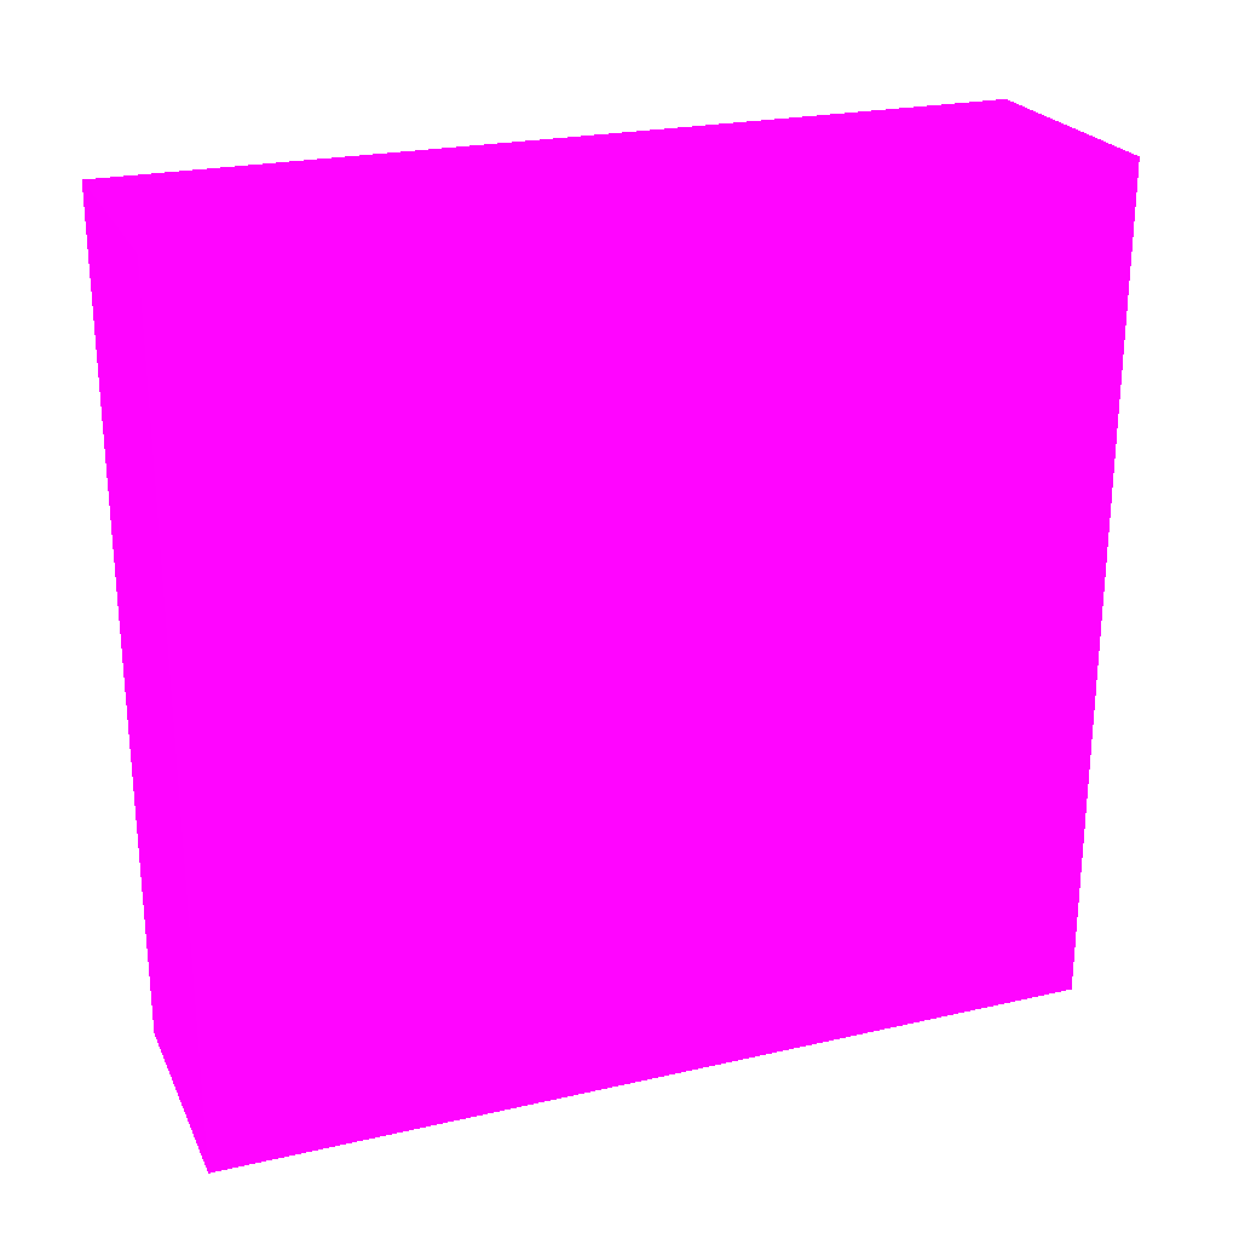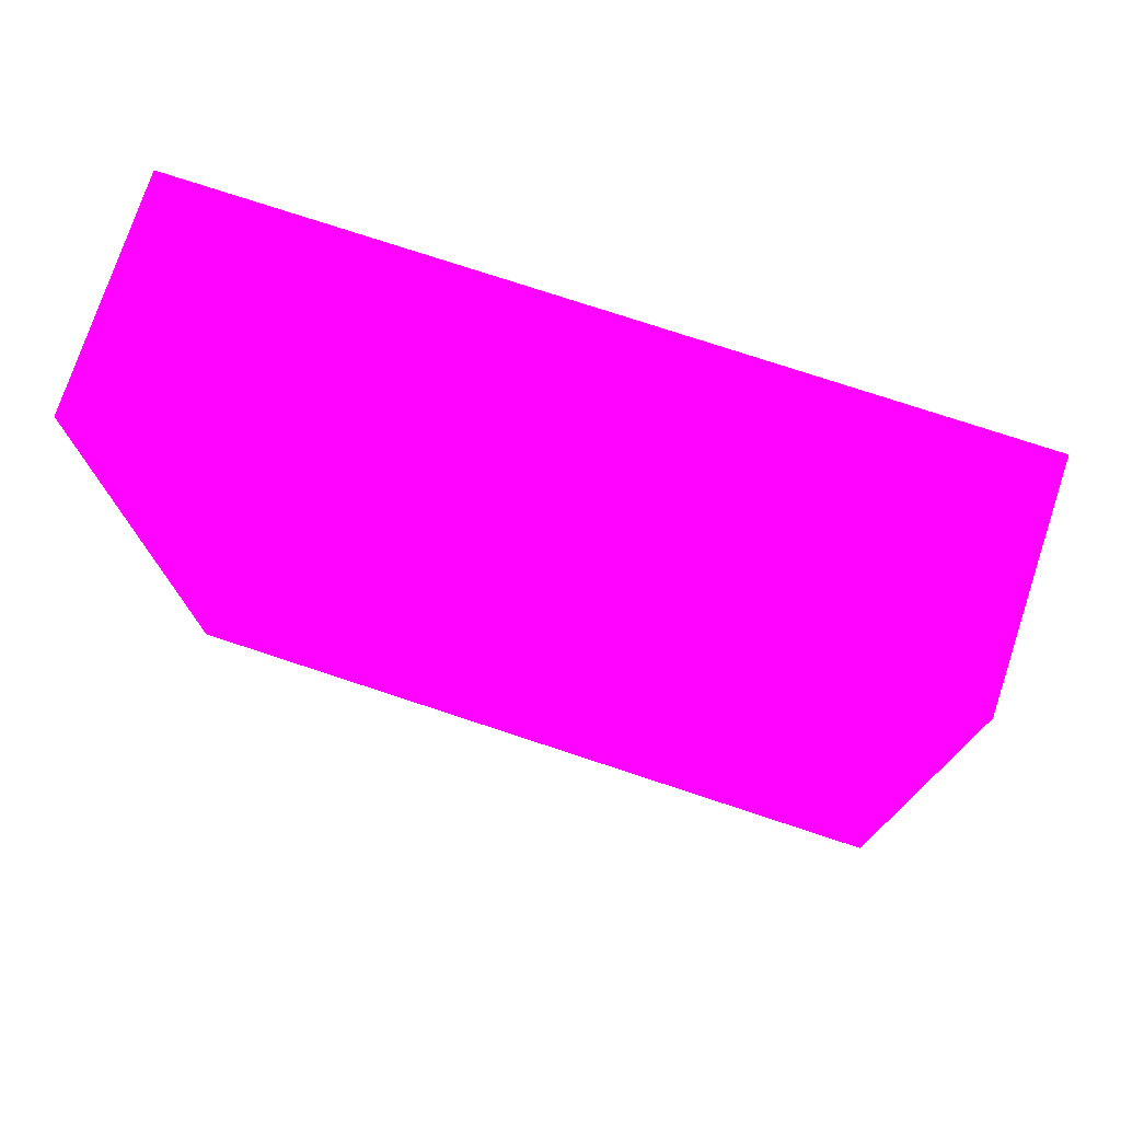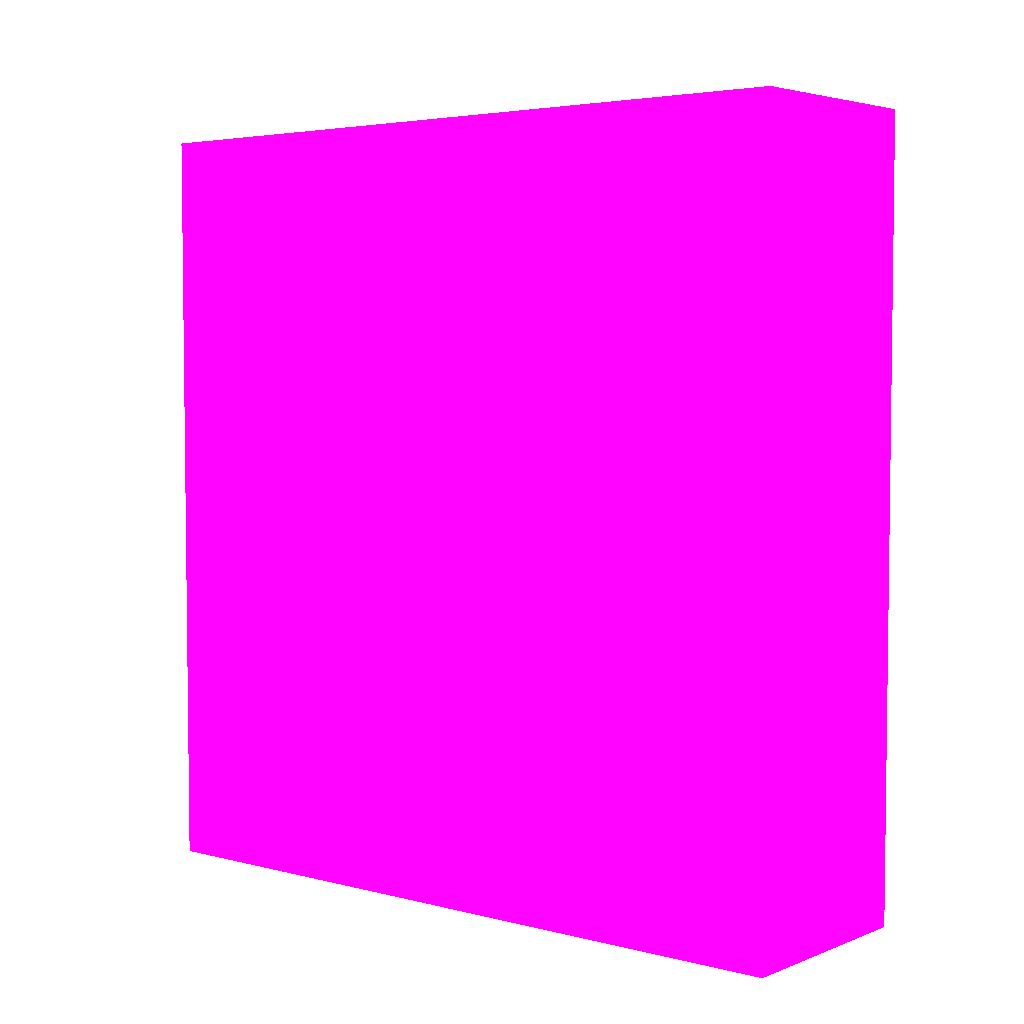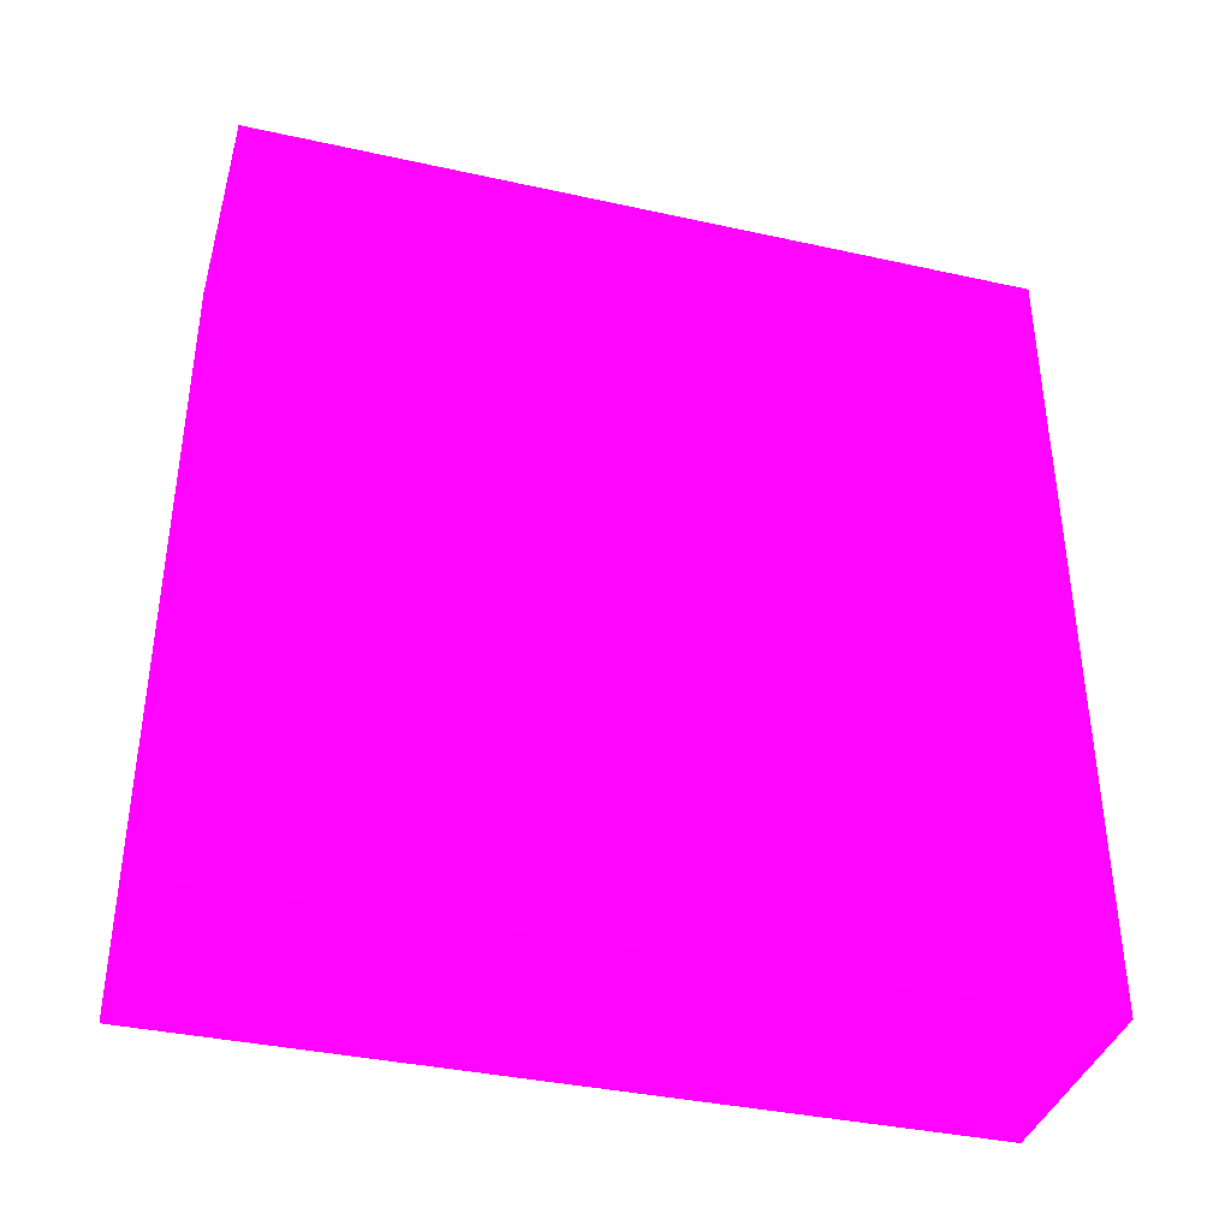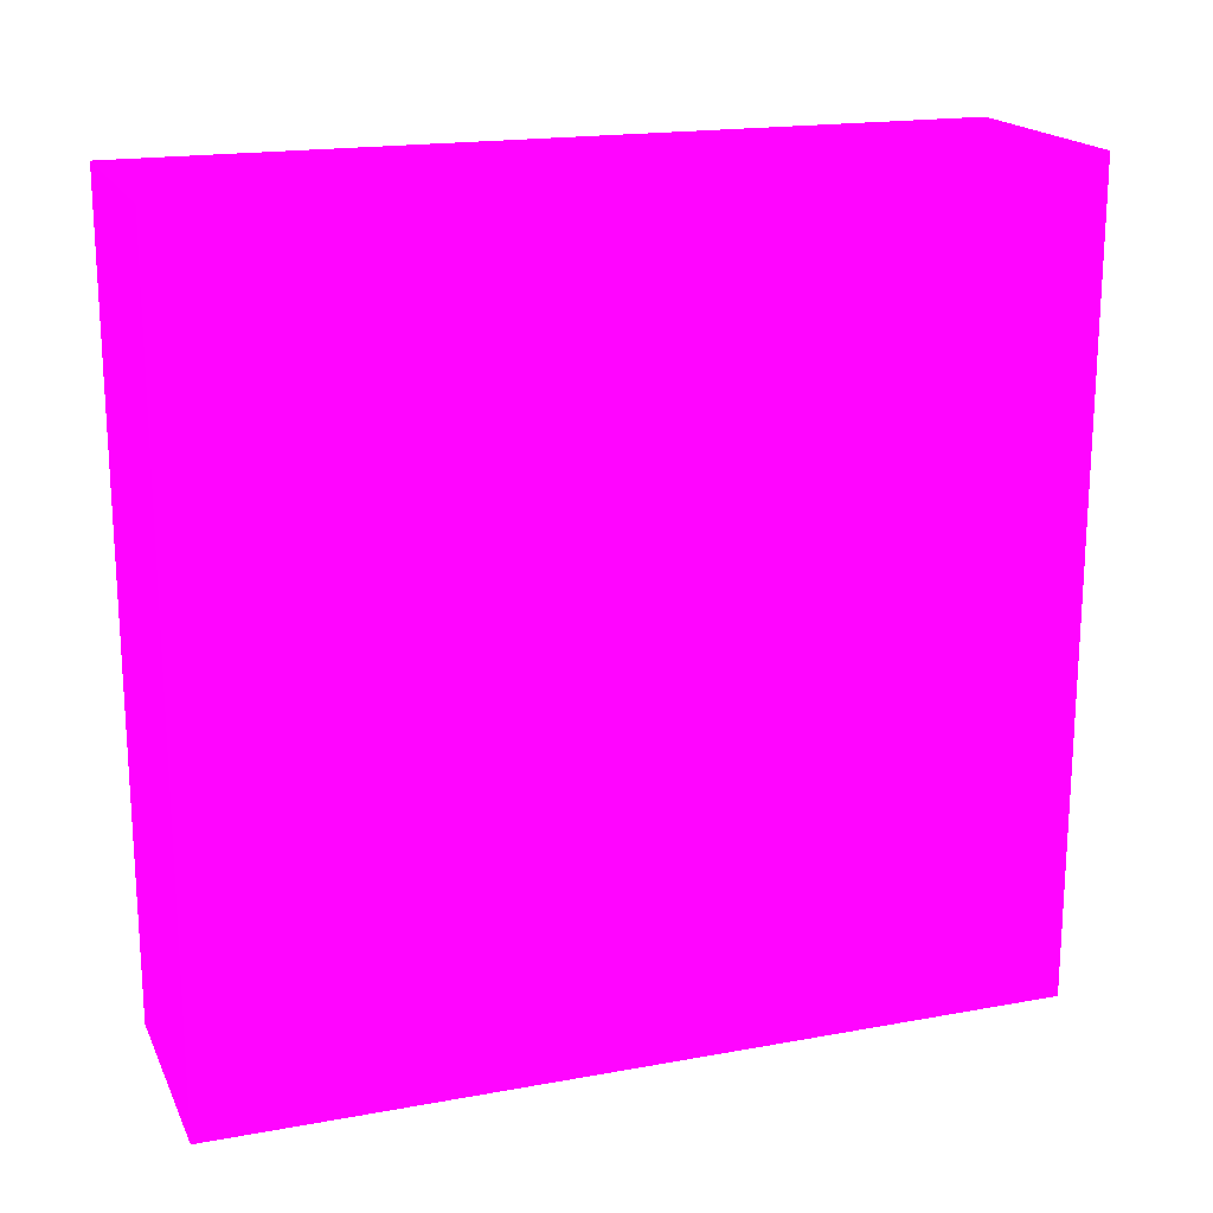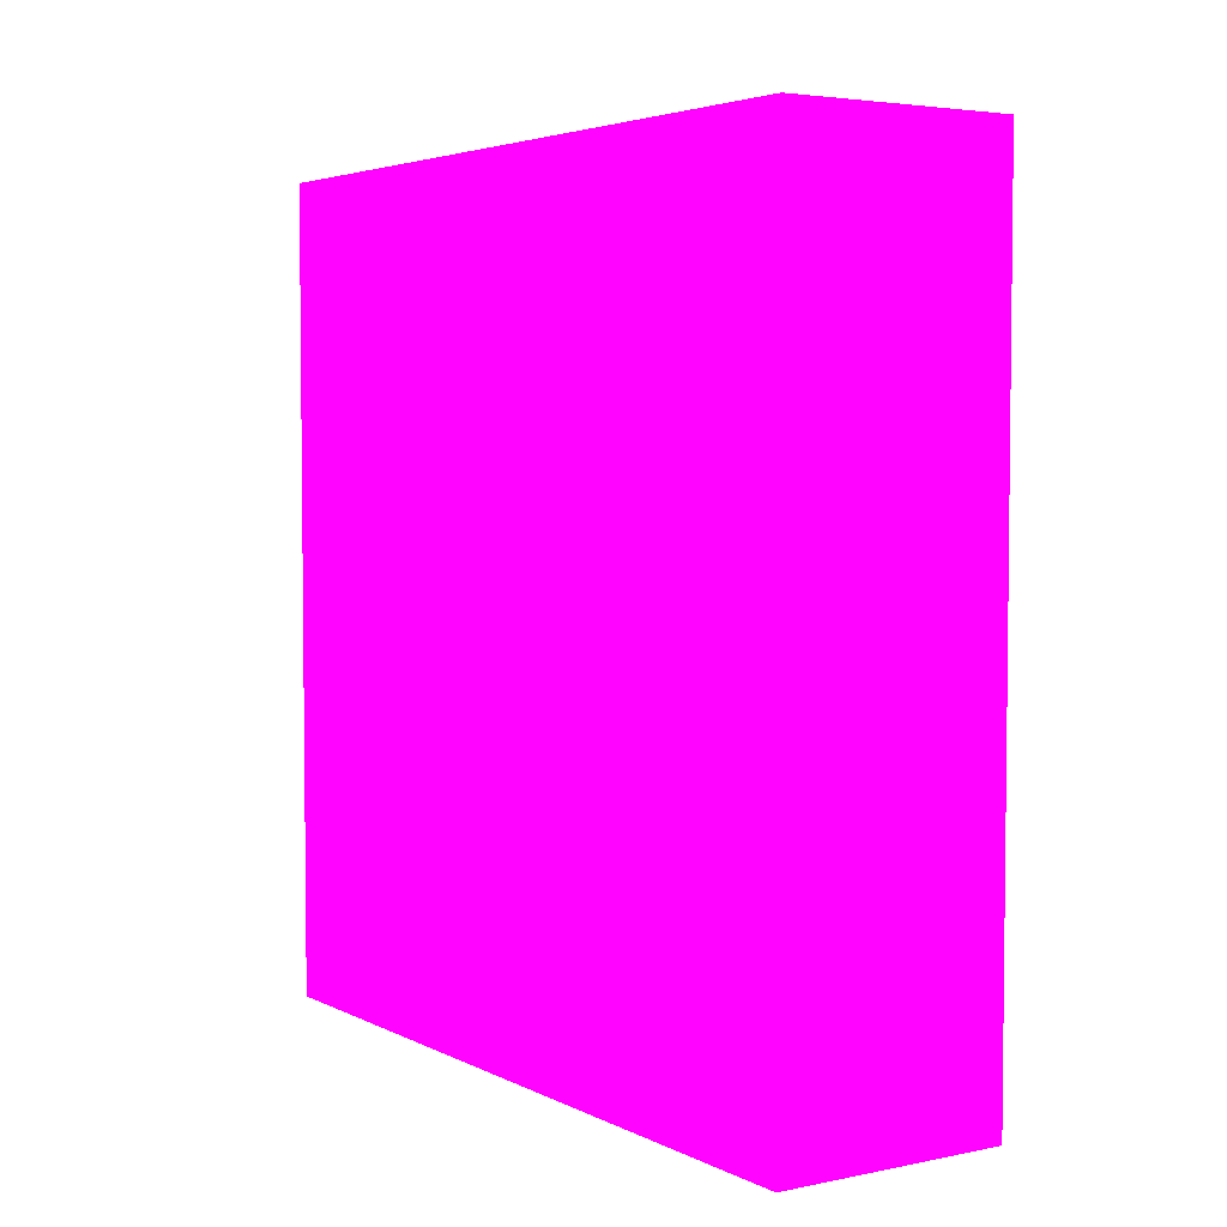
<metadata>
{"format":"obj","ext":"obj","renderer":"f3d","projection":"perspective","resolution":1024,"background":"white","views":[{"elev":23.8,"azim":69.4,"up":"+Y"},{"elev":75.7,"azim":-71.7,"up":"+Z"},{"elev":4.2,"azim":-50.5,"up":"+Z"},{"elev":-38.0,"azim":-105.6,"up":"+Z"},{"elev":18.4,"azim":70.7,"up":"+Y"},{"elev":4.1,"azim":-33.4,"up":"+Z"}]}
</metadata>
<code>
v 0.265 -4.846 -8.743 0.8941 0.01176 0.9882
v 0.265 -4.145 -8.743 0.8941 0.01176 0.9882
v 0.4667 -4.846 -8.743 0.8941 0.01176 0.9882
v 0.265 -4.846 -8.016 0.8941 0.01176 0.9882
v 0.4667 -4.145 -8.743 0.8941 0.01176 0.9882
v 0.265 -4.145 -8.016 0.8941 0.01176 0.9882
v 0.4667 -4.846 -8.016 0.8941 0.01176 0.9882
v 0.4667 -4.145 -8.016 0.8941 0.01176 0.9882
f 1 2 5
f 1 5 3
f 1 3 7
f 1 7 4
f 1 4 6
f 1 6 2
f 2 6 8
f 2 8 5
f 3 5 8
f 3 8 7
f 4 7 8
f 4 8 6

</code>
